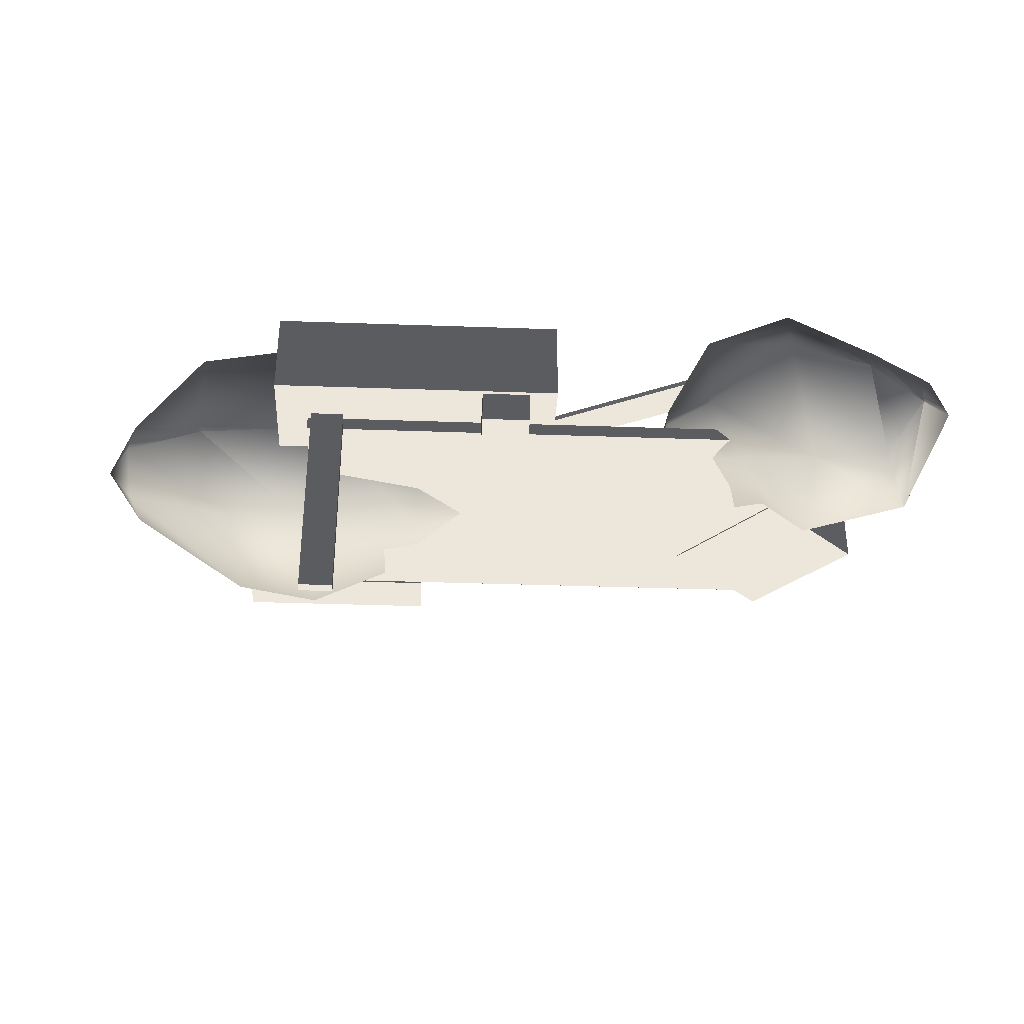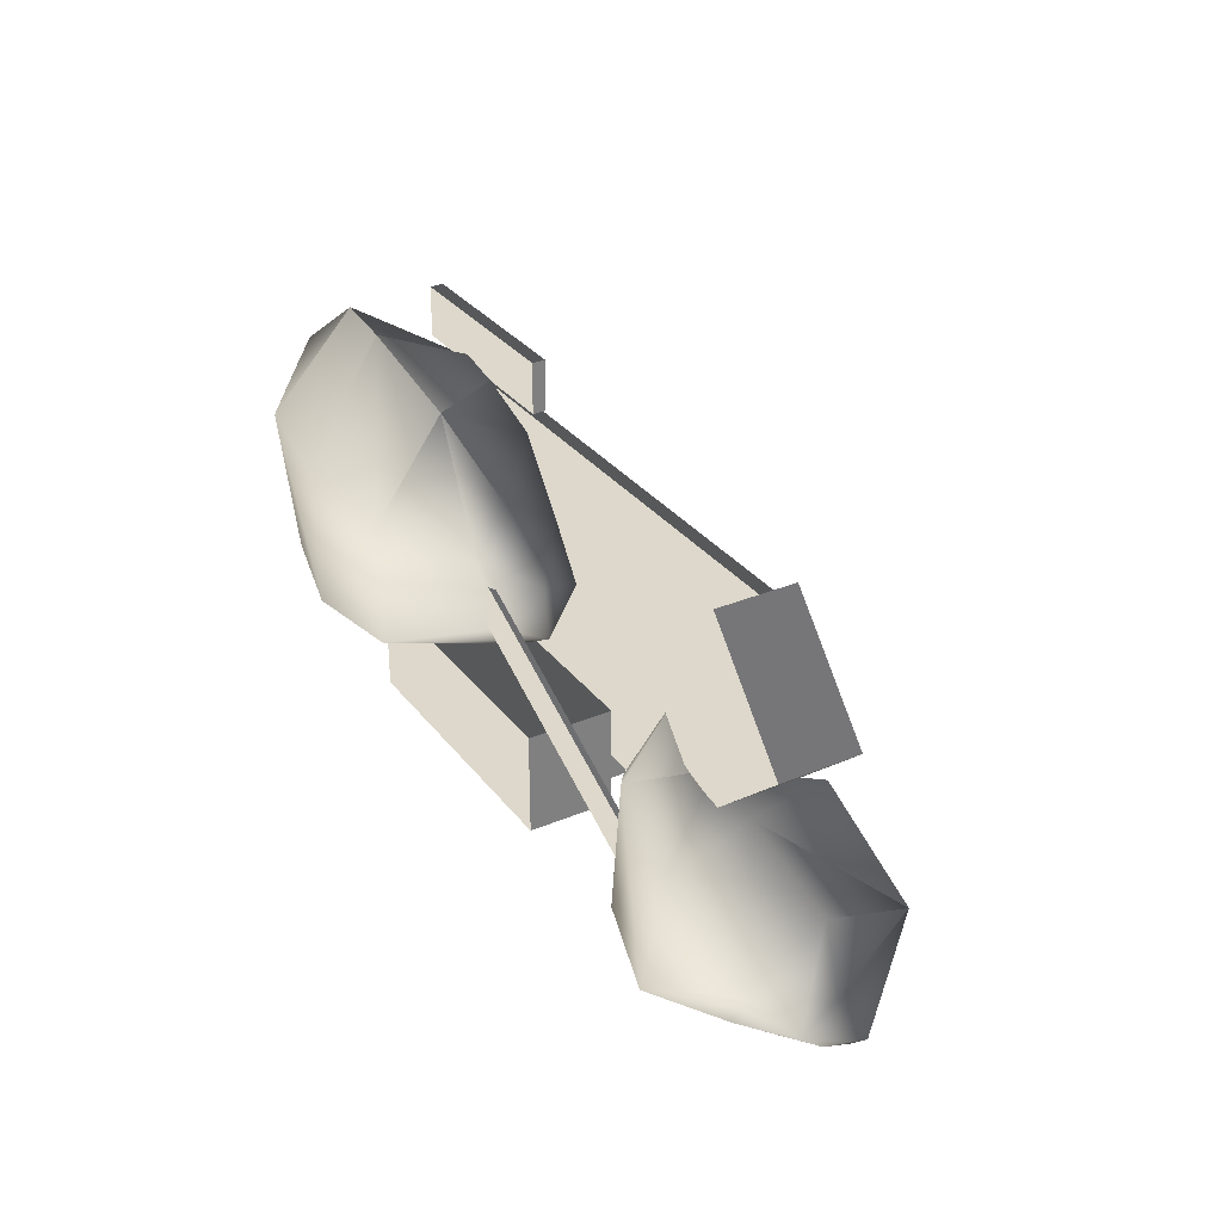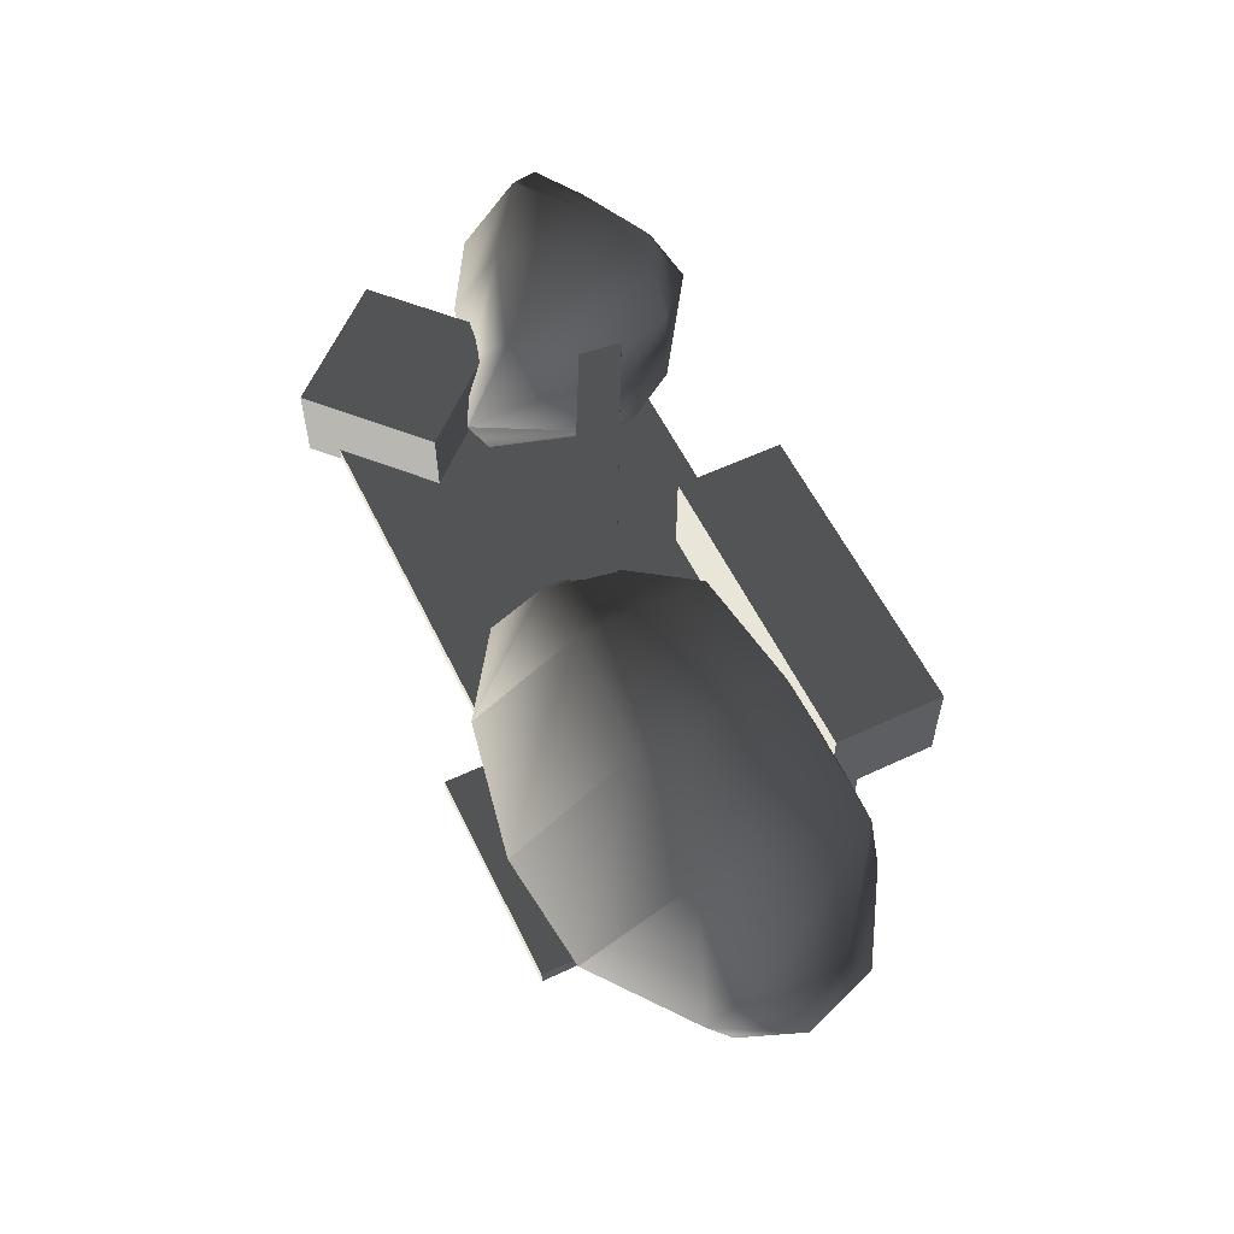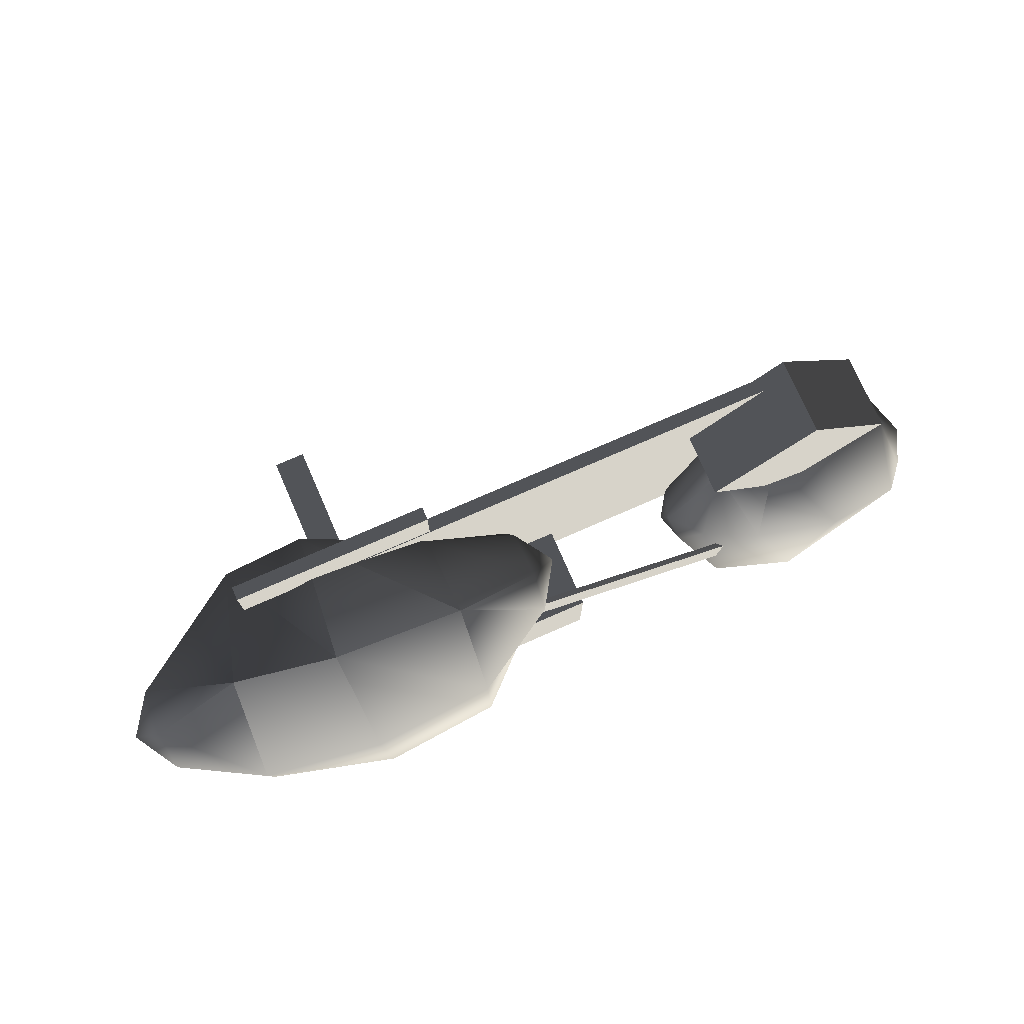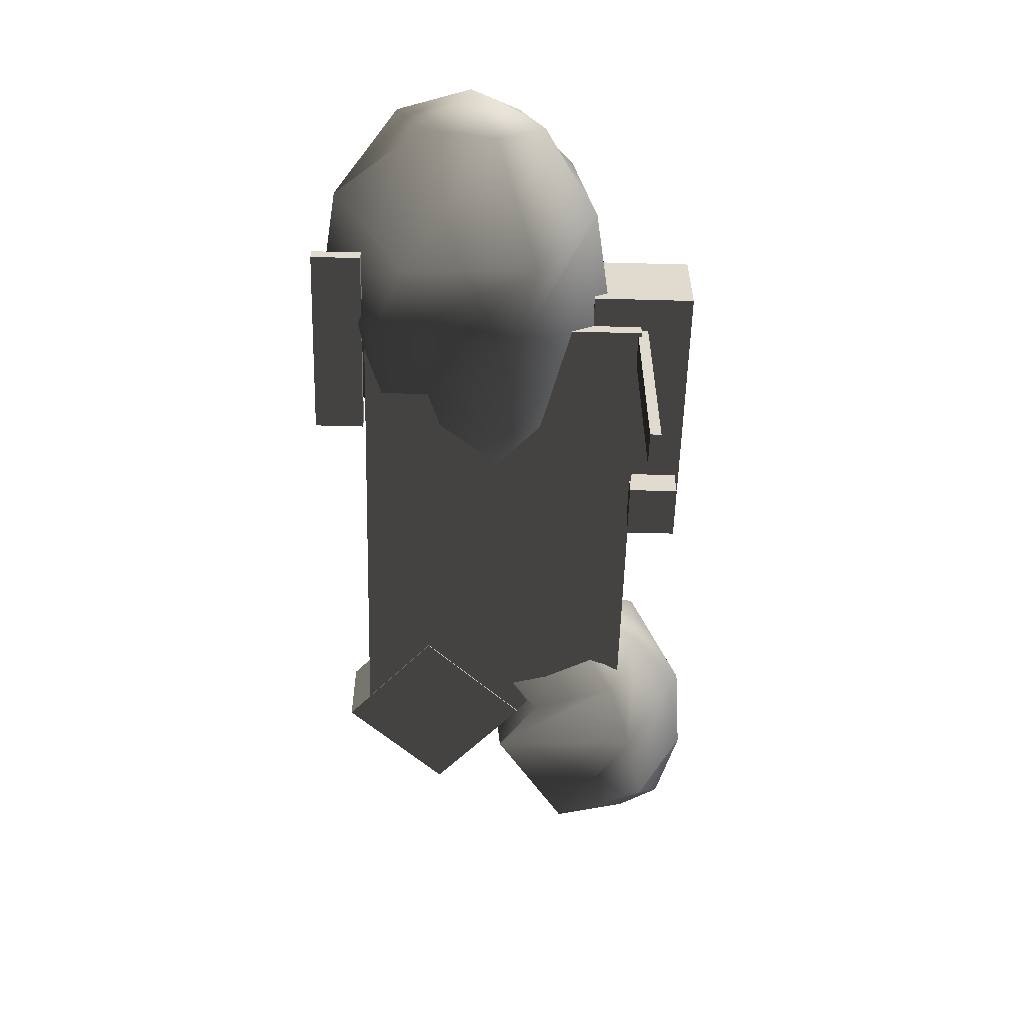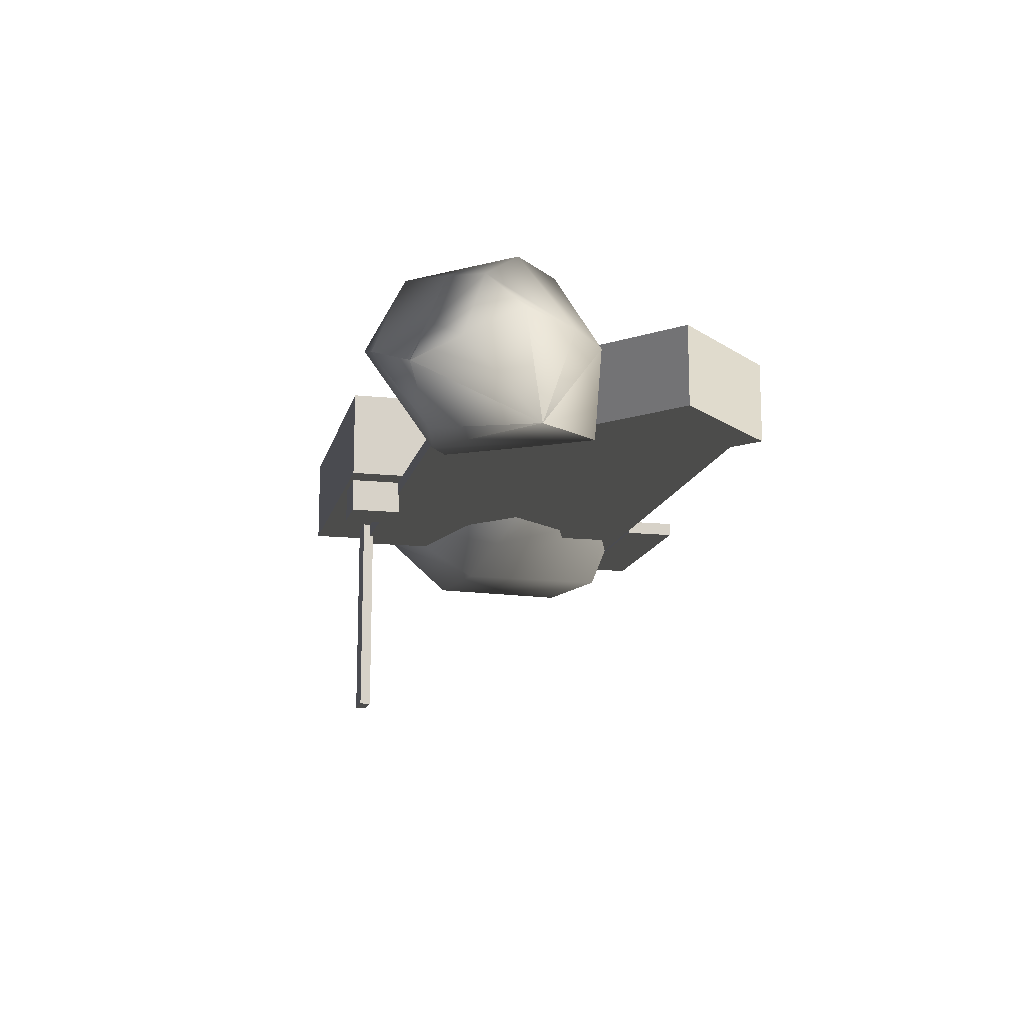
<metadata>
{"format":"obj","ext":"obj","renderer":"f3d","projection":"perspective","resolution":1024,"background":"white","views":[{"elev":-35.1,"azim":-2.7,"up":"+Z"},{"elev":31.3,"azim":59.1,"up":"+Y"},{"elev":57.7,"azim":-115.9,"up":"+Z"},{"elev":76.1,"azim":-23.6,"up":"+Y"},{"elev":-56.8,"azim":-91.6,"up":"+Z"},{"elev":-14.4,"azim":77.0,"up":"+Z"}]}
</metadata>
<code>
v  -61.2 5.37 0
v  -57.19 -4.326 -2.692
v  -57.19 1.938 -6.444
v  -42.07 -3.74 -12.98
v  -57.19 11.63 -3.753
v  -41.84 14.02 -13.41
v  -46.23 -11.42 -4.662
v  -57.19 -0.8931 3.753
v  -57.19 15.07 2.692
v  -57.19 8.803 6.444
v  -45.48 23.51 2.018
v  -31.26 17.9 -12.97
v  -32.66 25.37 4.55
v  -46.81 10.98 12.44
v  -32.07 10.28 14.44
v  -47.3 -8.476 10.12
v  -31.26 -7.157 14.52
v  -31.26 -14.02 -5.384
v  -16.5 9.904 13.32
v  -16.29 -5.478 13.52
v  -16.29 22.16 4.662
v  -5.33 8.803 6.444
v  -5.33 -0.8931 3.753
v  -16.29 -11.42 -4.662
v  -5.33 -4.326 -2.692
v  -16.29 -0.575 -11.16
v  -5.33 1.938 -6.444
v  -1.319 5.37 0
v  -5.33 15.07 2.692
v  -5.33 11.63 -3.753
v  -31.26 -1.495 -12.89
v  -16.29 16.22 -6.5
v  17.49 -6.767 -1.304
v  17.7 -13.77 -3.102
v  19.19 -9.86 -5.609
v  27.5 -17.01 -10.95
v  23.35 2.932 -5.915
v  31.63 -5.94 -10.26
v  22.87 -20.8 -4.418
v  18.52 -11.63 1.203
v  24.16 5.077 -1.61
v  20.81 -5.572 3.001
v  32.65 0.9325 -0.645
v  38.26 -0.787 -11.1
v  40.29 -0.3899 -0.2144
v  38.64 -5.774 8.925
v  26.95 -1.588 7.004
v  23.25 -20.72 5.963
v  33.98 -23.34 8.877
v  32.96 -28.06 -0.2111
v  50.09 -12.99 6.651
v  45.91 -20.47 5.222
v  42.97 -28.75 -3.697
v  36.19 -20.22 -12.74
v  45.5 -22.35 -13.21
v  50.37 -25.5 -6.948
v  54.15 -17.69 2.621
v  51.18 -23.35 -2.643
v  50.29 -10.21 -13.22
v  55.17 -20.39 -5.15
v  51.12 -6.438 -2.057
v  54.99 -13.29 -1.208
v  33.7 -3.257 1.292
v  33.7 -3.257 -8.708
v  46.72 8.41 -8.708
v  46.72 8.41 1.292
v  21.67 10.17 1.292
v  21.67 10.17 -8.708
v  34.68 21.84 1.292
v  34.68 21.84 -8.708
v  1.945 -24.72 4.249
v  1.945 -24.72 -6.809
v  1.945 -11.59 -6.809
v  1.945 -11.59 4.249
v  -35.26 -24.72 4.249
v  -35.26 -24.72 -6.809
v  -35.26 -11.59 4.249
v  -35.26 -11.59 -6.809
v  -26.41 -18.96 -5.821
v  -26.41 -18.96 -33.96
v  -26.41 -17.57 -33.96
v  -26.41 -17.57 -5.821
v  -30.65 -18.96 -5.821
v  -30.65 -18.96 -33.96
v  -30.65 -17.57 -5.821
v  -30.65 -17.57 -33.96
v  -15.71 19.36 -6.841
v  -15.71 19.36 -8.549
v  -15.71 25.82 -8.549
v  -15.71 25.82 -6.841
v  -41.12 19.36 -6.841
v  -41.12 19.36 -8.549
v  -41.12 25.82 -6.841
v  -41.12 25.82 -8.549
v  -1.747 -24.2 -6.339
v  -1.747 -24.2 -11.01
v  -1.747 -17.74 -11.01
v  -1.747 -17.74 -6.339
v  -7.947 -24.2 -6.339
v  -7.947 -24.2 -11.01
v  -7.947 -17.74 -6.339
v  -7.947 -17.74 -11.01
v  36.04 -18 -6.834
v  36.04 -18 -8.554
v  36.04 19 -8.554
v  36.04 19 -6.834
v  -31.17 -18 -6.834
v  -31.17 -18 -8.554
v  -31.17 19 -6.834
v  -31.17 19 -8.554
v  27.49 -16.97 5.131
v  27.49 -16.97 4.434
v  28.65 -11.99 4.434
v  28.65 -11.99 5.131
v  -6.131 0.1105 5.131
v  -5.495 -0.2126 4.434
v  -5.263 5.241 5.131
v  -4.826 5.019 4.434
g frm-bound01
f 1 2 3
f 4 3 2
f 1 3 5
f 6 5 3
f 4 6 3
f 7 4 2
f 1 8 2
f 7 2 8
f 1 5 9
f 1 9 10
f 1 10 8
f 11 9 5
f 6 11 5
f 12 6 4
f 13 11 6
f 12 13 6
f 11 14 9
f 15 14 11
f 13 15 11
f 14 10 9
f 16 8 10
f 14 16 10
f 16 7 8
f 17 16 14
f 18 7 16
f 17 18 16
f 15 17 14
f 19 15 13
f 20 17 15
f 19 20 15
f 21 13 12
f 21 19 13
f 22 19 21
f 23 20 19
f 22 23 19
f 20 24 17
f 25 24 20
f 23 25 20
f 24 18 17
f 24 26 18
f 27 26 24
f 25 27 24
f 28 27 25
f 28 25 23
f 28 23 22
f 29 22 21
f 28 22 29
f 28 30 27
f 28 29 30
f 27 30 26
f 26 31 18
f 26 32 31
f 30 32 26
f 30 29 32
f 29 21 32
f 32 12 31
f 32 21 12
f 31 4 7
f 18 31 7
f 31 12 4
g frm-bound02
f 33 34 35
f 36 35 34
f 33 35 37
f 38 37 35
f 36 38 35
f 39 36 34
f 33 40 34
f 39 34 40
f 33 37 41
f 33 41 42
f 33 42 40
f 43 41 37
f 38 43 37
f 44 38 36
f 43 38 44
f 44 45 43
f 46 47 43
f 45 46 43
f 41 43 47
f 47 42 41
f 48 40 42
f 47 48 42
f 48 39 40
f 49 48 47
f 50 39 48
f 48 49 50
f 46 49 47
f 51 46 45
f 49 46 51
f 51 52 49
f 53 50 49
f 49 52 53
f 50 54 39
f 55 54 50
f 53 55 50
f 56 55 53
f 56 53 52
f 52 51 57
f 57 58 52
f 58 56 52
f 56 59 55
f 60 59 56
f 60 56 58
f 55 59 54
f 59 44 54
f 59 61 45
f 62 61 59
f 60 62 59
f 45 44 59
f 60 57 62
f 60 58 57
f 57 51 61
f 62 57 61
f 61 51 45
f 54 44 36
f 54 36 39
g frm-bound04
f 63 64 65
f 66 63 65
f 67 68 64
f 63 67 64
f 69 70 68
f 67 69 68
f 66 65 70
f 69 66 70
f 67 63 66
f 69 67 66
f 64 68 70
f 65 64 70
g frm-bound05
f 71 72 73
f 74 71 73
f 75 76 72
f 71 75 72
f 77 78 76
f 75 77 76
f 74 73 78
f 77 74 78
f 75 71 74
f 77 75 74
f 72 76 78
f 73 72 78
g frm-bound06
f 79 80 81
f 82 79 81
f 83 84 80
f 79 83 80
f 85 86 84
f 83 85 84
f 82 81 86
f 85 82 86
f 83 79 82
f 85 83 82
f 80 84 86
f 81 80 86
g frm-bound07
f 87 88 89
f 90 87 89
f 91 92 88
f 87 91 88
f 93 94 92
f 91 93 92
f 90 89 94
f 93 90 94
f 91 87 90
f 93 91 90
f 88 92 94
f 89 88 94
g frm-bound08
f 95 96 97
f 98 95 97
f 99 100 96
f 95 99 96
f 101 102 100
f 99 101 100
f 98 97 102
f 101 98 102
f 99 95 98
f 101 99 98
f 96 100 102
f 97 96 102
g frm-bound03
f 103 104 105
f 106 103 105
f 107 108 104
f 103 107 104
f 109 110 108
f 107 109 108
f 106 105 110
f 109 106 110
f 107 103 106
f 109 107 106
f 104 108 110
f 105 104 110
g frm-bound09
f 111 112 113
f 114 111 113
f 115 116 112
f 111 115 112
f 117 118 116
f 115 117 116
f 114 113 118
f 117 114 118
f 115 111 114
f 117 115 114
f 112 116 118
f 113 112 118

</code>
